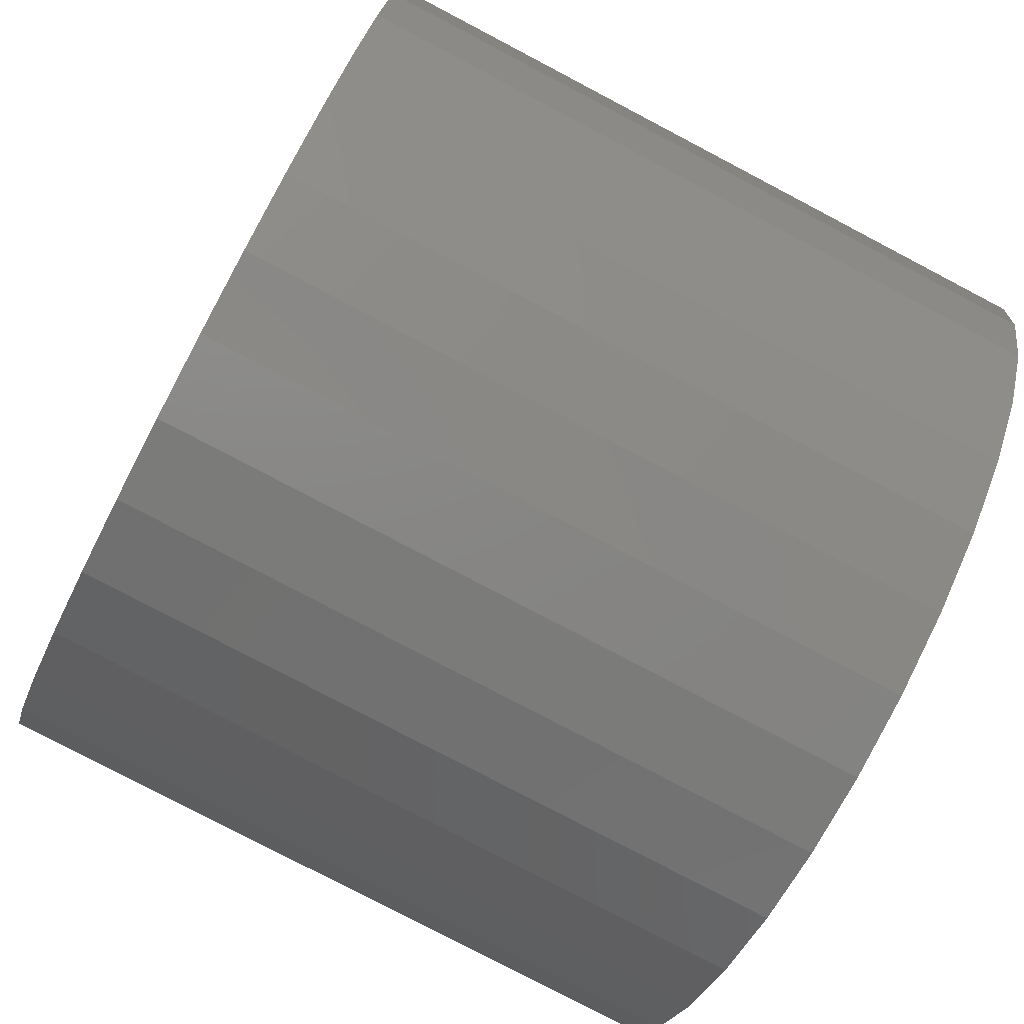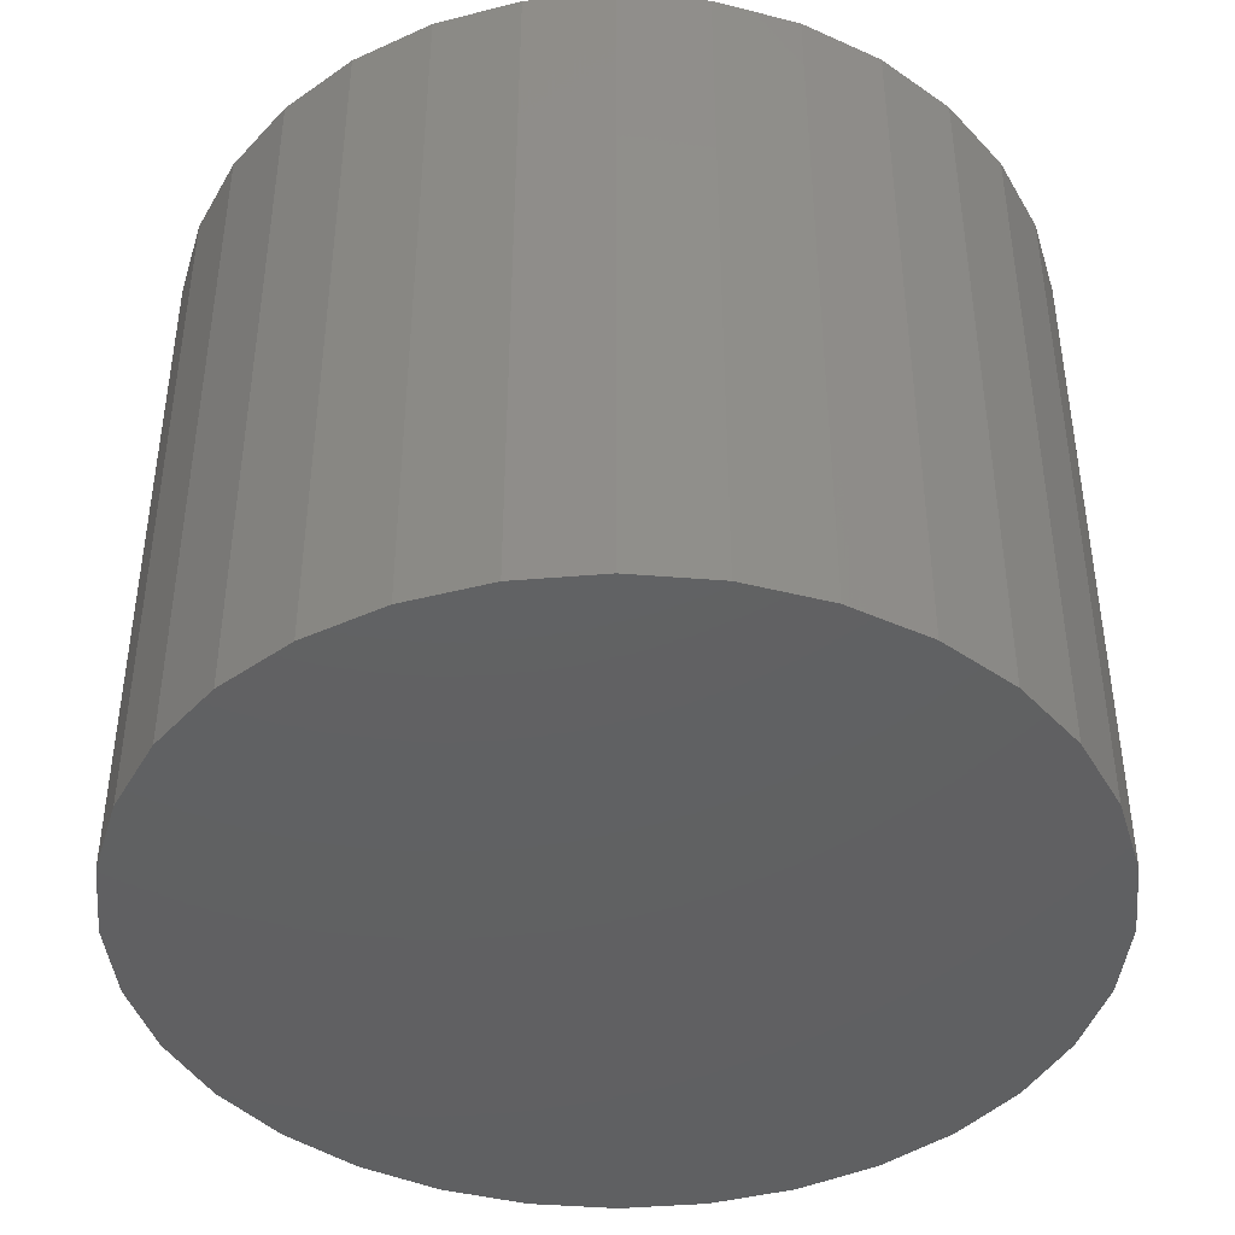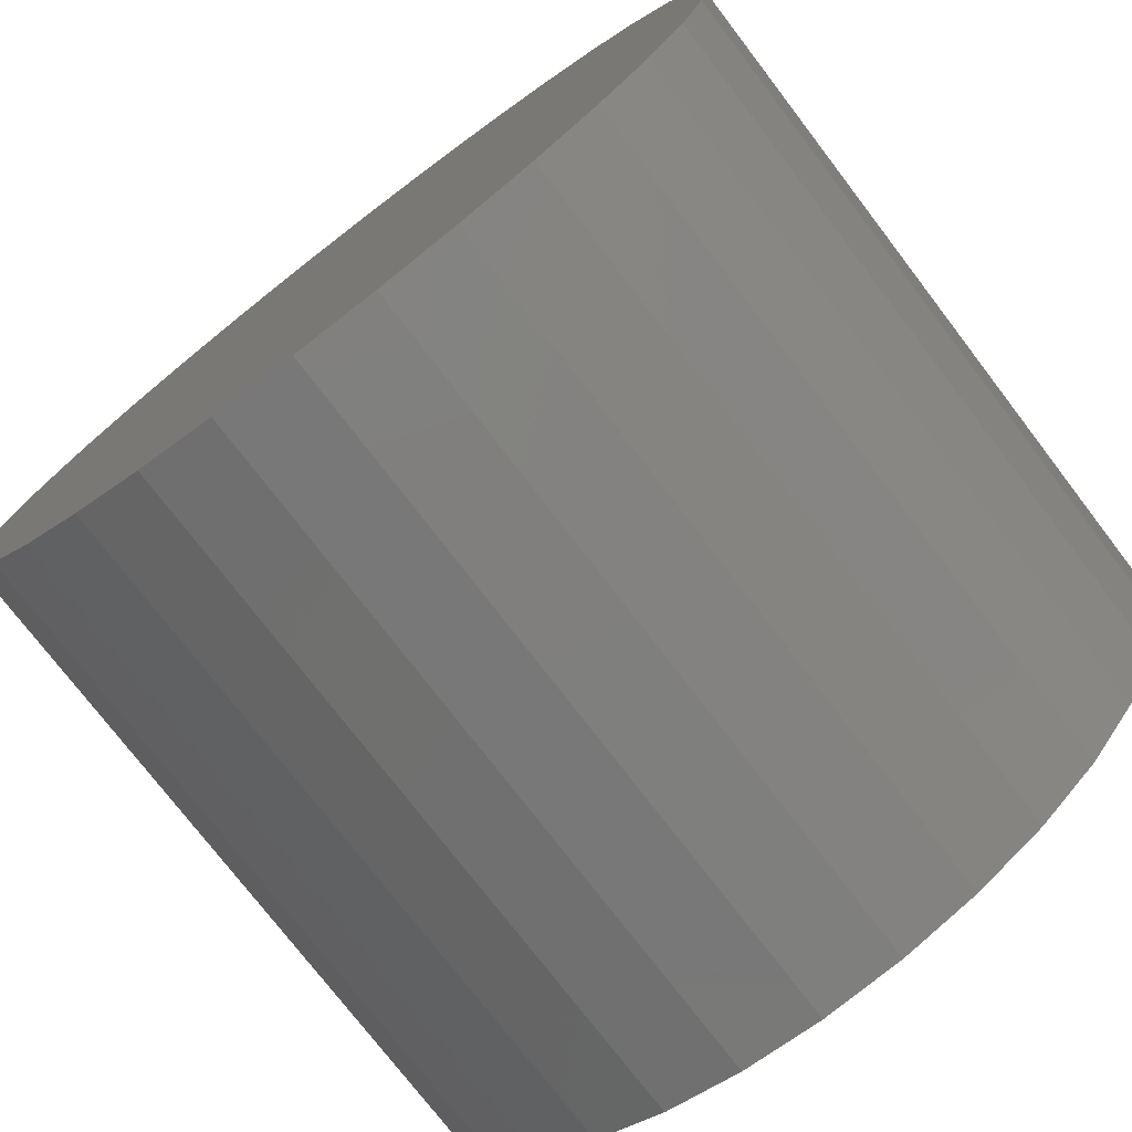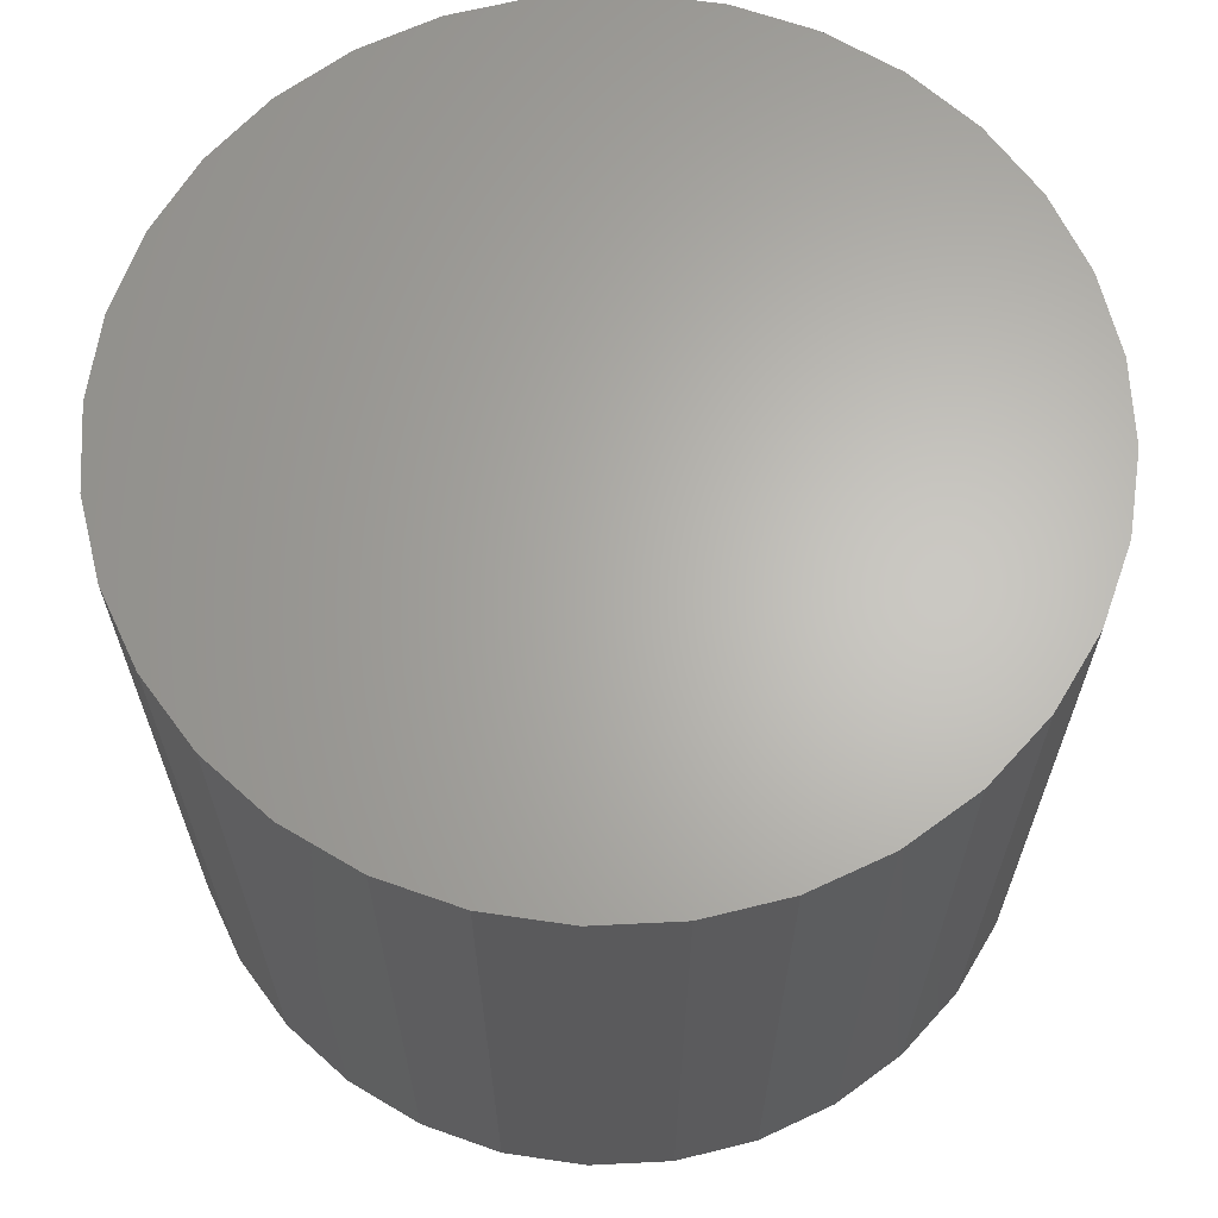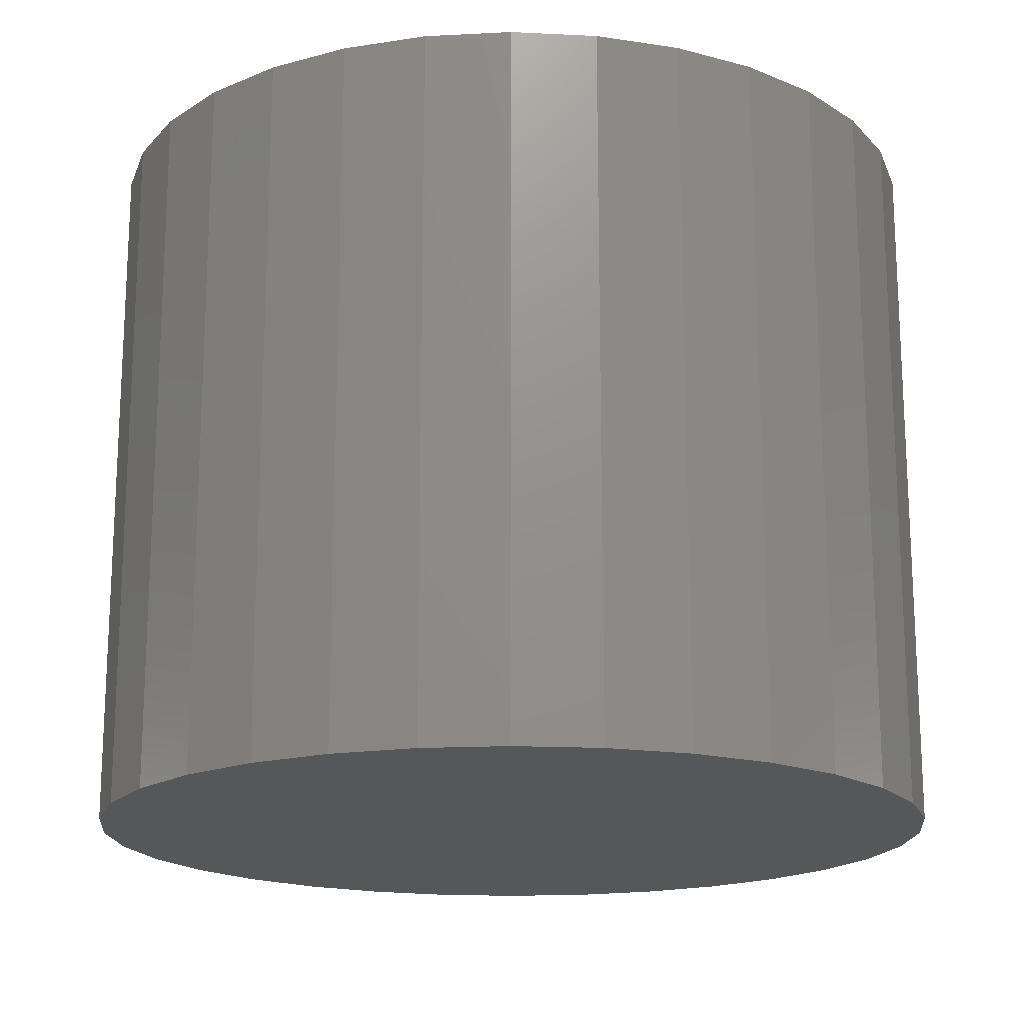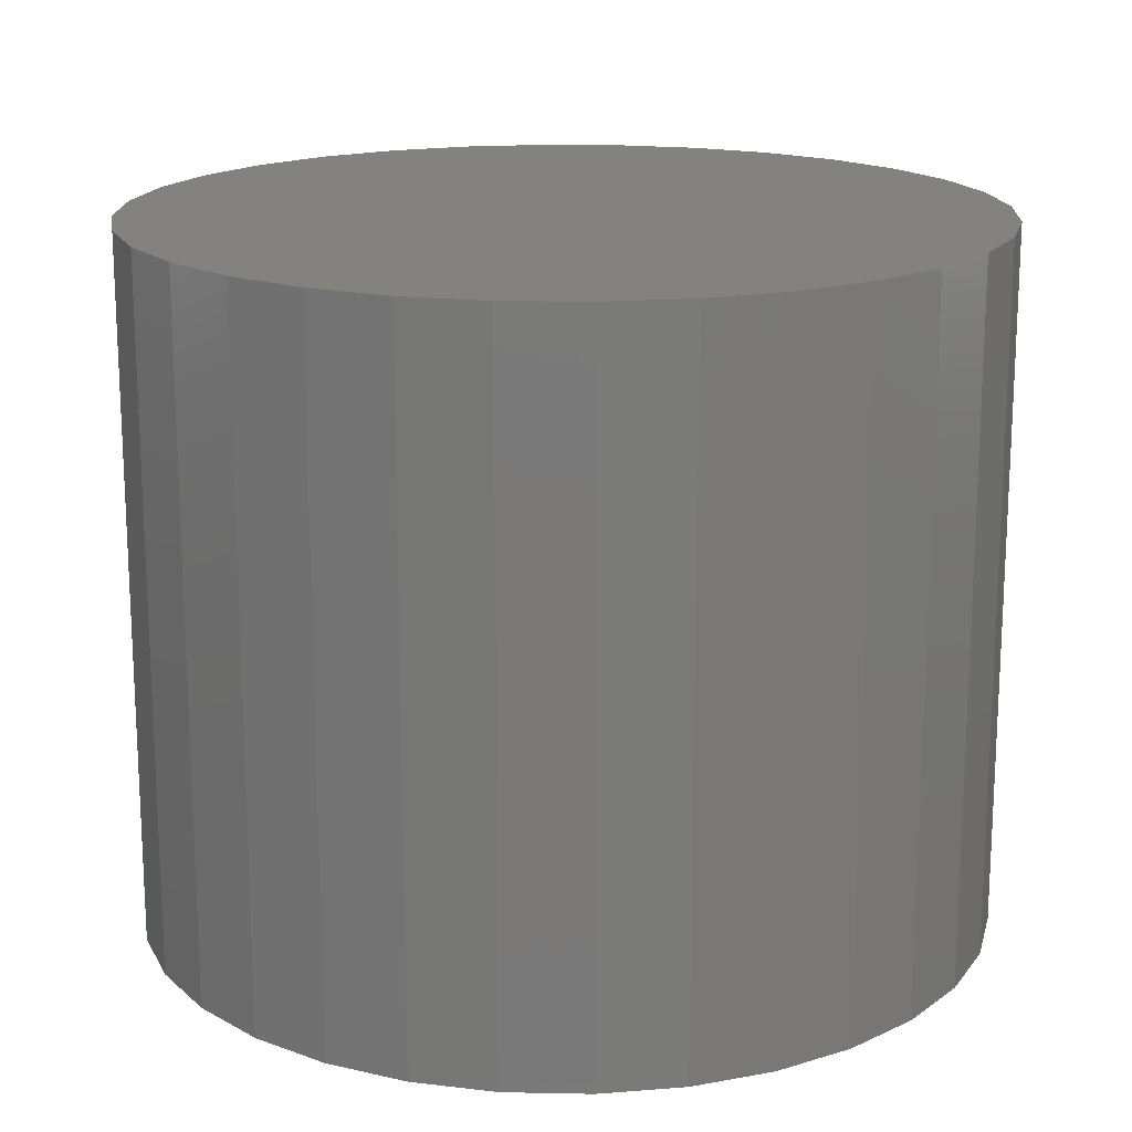
<metadata>
{"format":"stl","ext":"stl","renderer":"f3d","projection":"perspective","resolution":1024,"background":"white","views":[{"elev":-79.4,"azim":-117.7,"up":"+Y"},{"elev":-42.8,"azim":67.6,"up":"+Z"},{"elev":-75.6,"azim":37.4,"up":"+Y"},{"elev":64.9,"azim":-19.7,"up":"+Z"},{"elev":-17.6,"azim":-56.1,"up":"+Z"},{"elev":17.1,"azim":19.1,"up":"+Z"}]}
</metadata>
<code>
# stl→obj: 64 verts, 124 faces
v 0.6213 0.04376 -0.03906
v 0.6302 0.04646 -0.03906
v 0.6395 0.04737 -0.03906
v 0.6487 0.04646 -0.03906
v 0.6576 0.04376 -0.03906
v 0.6132 0.03939 -0.03906
v 0.6658 0.03939 -0.03906
v 0.606 0.03349 -0.03906
v 0.673 0.03349 -0.03906
v 0.6001 0.02632 -0.03906
v 0.6789 0.02632 -0.03906
v 0.5957 0.01813 -0.03906
v 0.6832 0.01813 -0.03906
v 0.593 0.009241 -0.03906
v 0.6859 0.009241 -0.03906
v 0.6832 -0.01813 -0.03906
v 0.5957 -0.01813 -0.03906
v 0.6859 -0.009241 -0.03906
v 0.6001 -0.02632 -0.03906
v 0.6789 -0.02632 -0.03906
v 0.606 -0.03349 -0.03906
v 0.673 -0.03349 -0.03906
v 0.6132 -0.03939 -0.03906
v 0.6658 -0.03939 -0.03906
v 0.6213 -0.04376 -0.03906
v 0.6576 -0.04376 -0.03906
v 0.6302 -0.04646 -0.03906
v 0.6395 -0.04737 -0.03906
v 0.6487 -0.04646 -0.03906
v 0.593 -0.009241 -0.03906
v 0.5921 5.801e-18 -0.03906
v 0.6868 0 -0.03906
v 0.6395 0.04737 0.03906
v 0.6302 0.04646 0.03906
v 0.6213 0.04376 0.03906
v 0.6487 0.04646 0.03906
v 0.6576 0.04376 0.03906
v 0.6132 0.03939 0.03906
v 0.6658 0.03939 0.03906
v 0.606 0.03349 0.03906
v 0.673 0.03349 0.03906
v 0.6001 0.02632 0.03906
v 0.6789 0.02632 0.03906
v 0.5957 0.01813 0.03906
v 0.6832 0.01813 0.03906
v 0.593 0.009241 0.03906
v 0.6859 0.009241 0.03906
v 0.6859 -0.009241 0.03906
v 0.5957 -0.01813 0.03906
v 0.6832 -0.01813 0.03906
v 0.6001 -0.02632 0.03906
v 0.6789 -0.02632 0.03906
v 0.606 -0.03349 0.03906
v 0.673 -0.03349 0.03906
v 0.6132 -0.03939 0.03906
v 0.6658 -0.03939 0.03906
v 0.6213 -0.04376 0.03906
v 0.6576 -0.04376 0.03906
v 0.6302 -0.04646 0.03906
v 0.6395 -0.04737 0.03906
v 0.6487 -0.04646 0.03906
v 0.6868 0 0.03906
v 0.5921 5.801e-18 0.03906
v 0.593 -0.009241 0.03906
f 1 2 3
f 1 3 4
f 5 1 4
f 6 1 5
f 7 6 5
f 8 6 7
f 9 8 7
f 10 8 9
f 11 10 9
f 12 10 11
f 13 12 11
f 14 12 13
f 15 14 13
f 16 17 18
f 19 17 16
f 20 19 16
f 21 19 20
f 22 21 20
f 23 21 22
f 24 23 22
f 25 23 24
f 26 25 24
f 27 25 26
f 28 27 26
f 29 28 26
f 17 30 18
f 18 30 31
f 18 31 32
f 32 31 14
f 32 14 15
f 33 34 35
f 36 33 35
f 36 35 37
f 37 35 38
f 37 38 39
f 39 38 40
f 39 40 41
f 41 40 42
f 41 42 43
f 43 42 44
f 43 44 45
f 45 44 46
f 45 46 47
f 48 49 50
f 50 49 51
f 50 51 52
f 52 51 53
f 52 53 54
f 54 53 55
f 54 55 56
f 56 55 57
f 56 57 58
f 58 57 59
f 58 59 60
f 58 60 61
f 47 46 62
f 62 46 63
f 62 63 48
f 48 63 64
f 48 64 49
f 32 62 18
f 18 62 48
f 18 48 16
f 16 48 50
f 16 50 20
f 20 50 52
f 20 52 22
f 22 52 54
f 22 54 24
f 24 54 56
f 24 56 26
f 26 56 58
f 26 58 29
f 29 58 61
f 29 61 28
f 28 61 60
f 28 60 27
f 27 60 59
f 27 59 25
f 25 59 57
f 25 57 23
f 23 57 55
f 23 55 21
f 21 55 53
f 21 53 19
f 19 53 51
f 19 51 17
f 17 51 49
f 17 49 30
f 30 49 64
f 30 64 31
f 31 64 63
f 31 63 14
f 14 63 46
f 14 46 12
f 12 46 44
f 12 44 10
f 10 44 42
f 10 42 8
f 8 42 40
f 8 40 6
f 6 40 38
f 6 38 1
f 1 38 35
f 1 35 2
f 2 35 34
f 2 34 3
f 3 34 33
f 3 33 4
f 4 33 36
f 4 36 5
f 5 36 37
f 5 37 7
f 7 37 39
f 7 39 9
f 9 39 41
f 9 41 11
f 11 41 43
f 11 43 13
f 13 43 45
f 13 45 15
f 15 45 47
f 15 47 32
f 32 47 62

</code>
